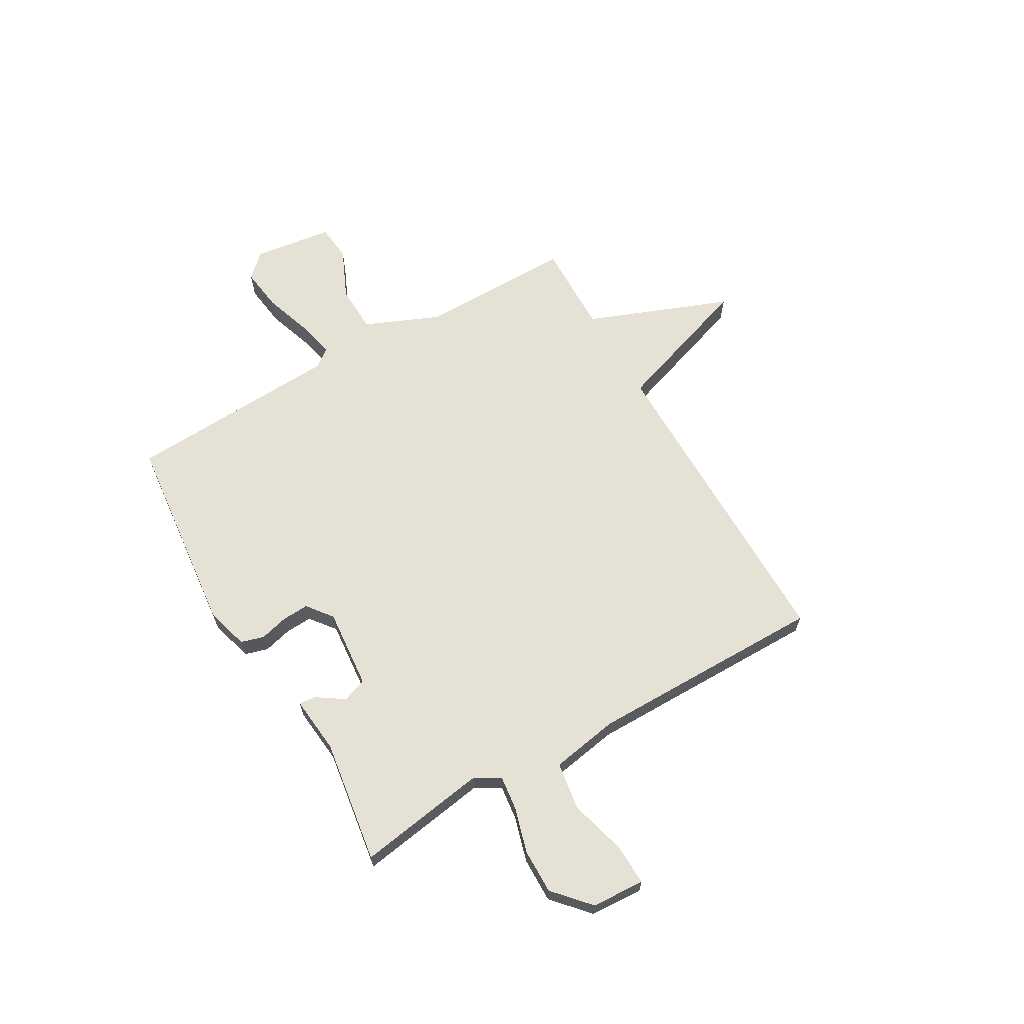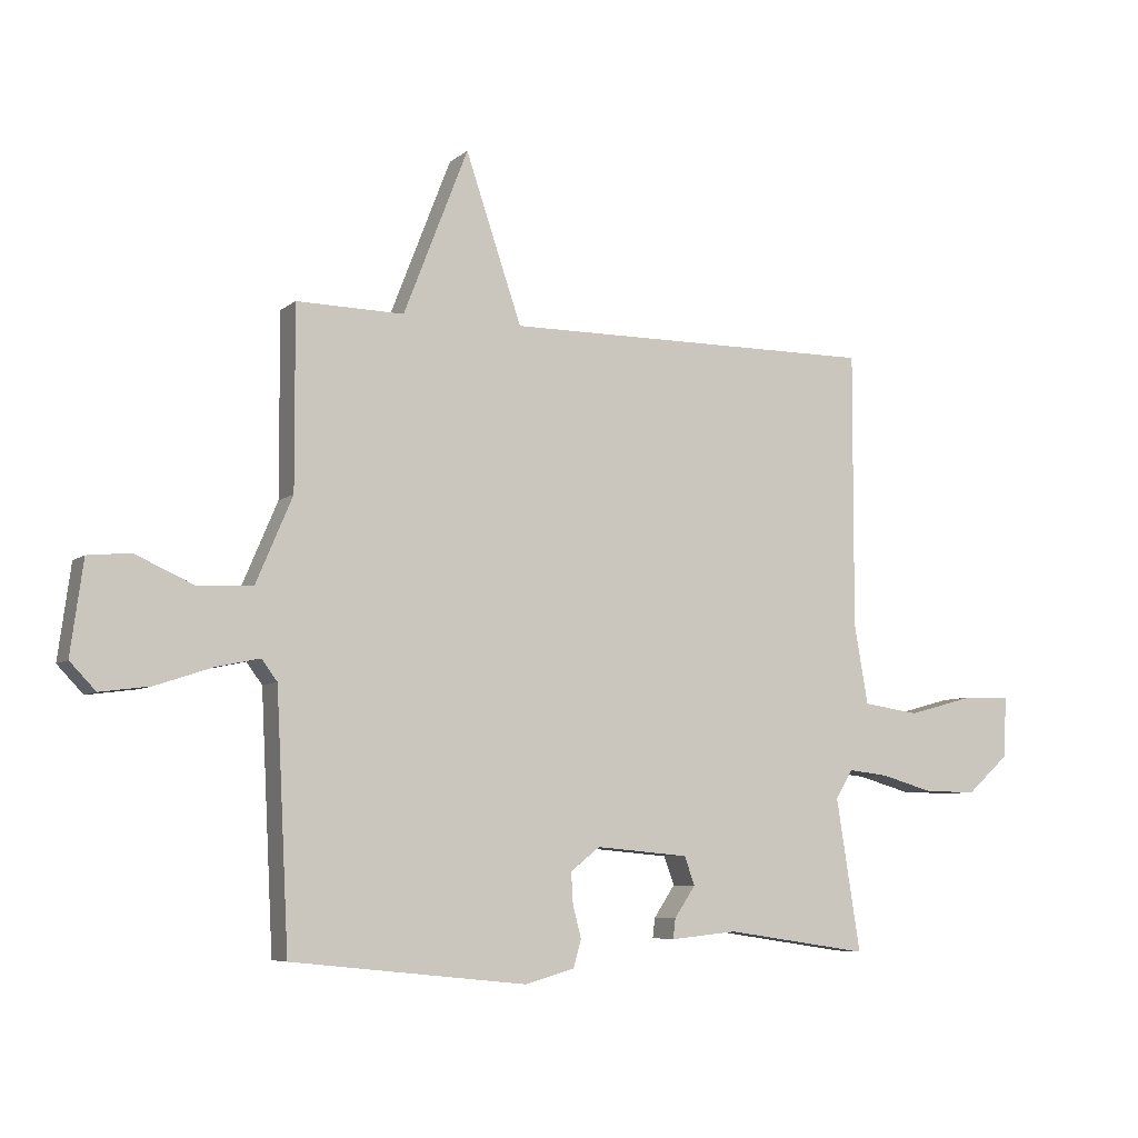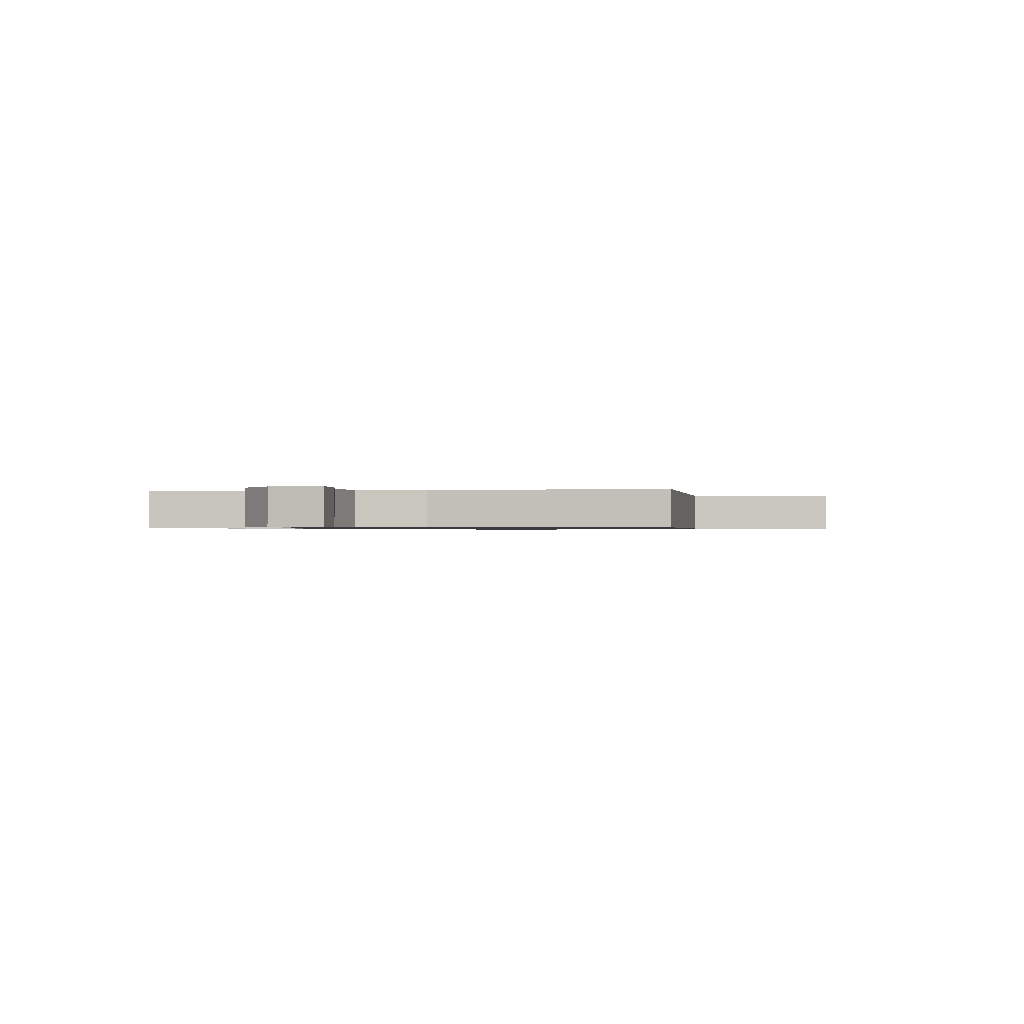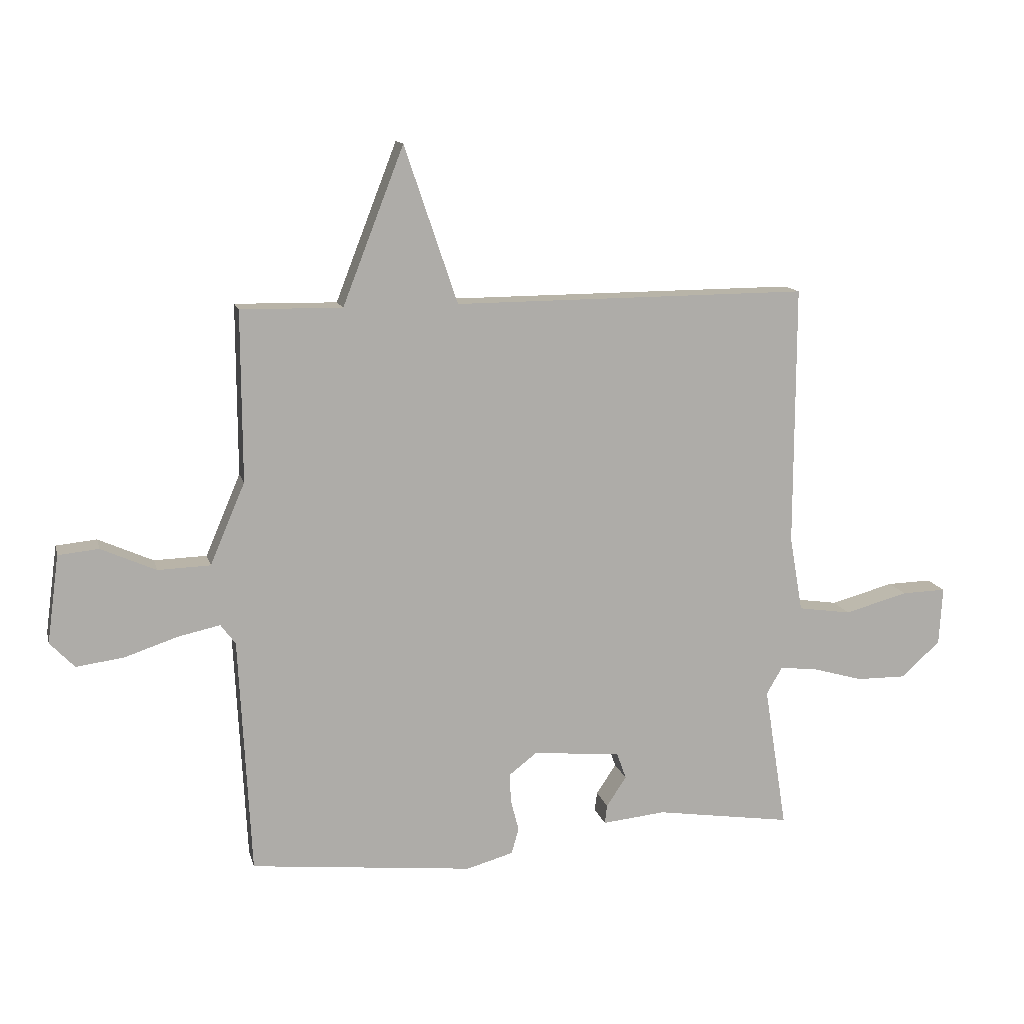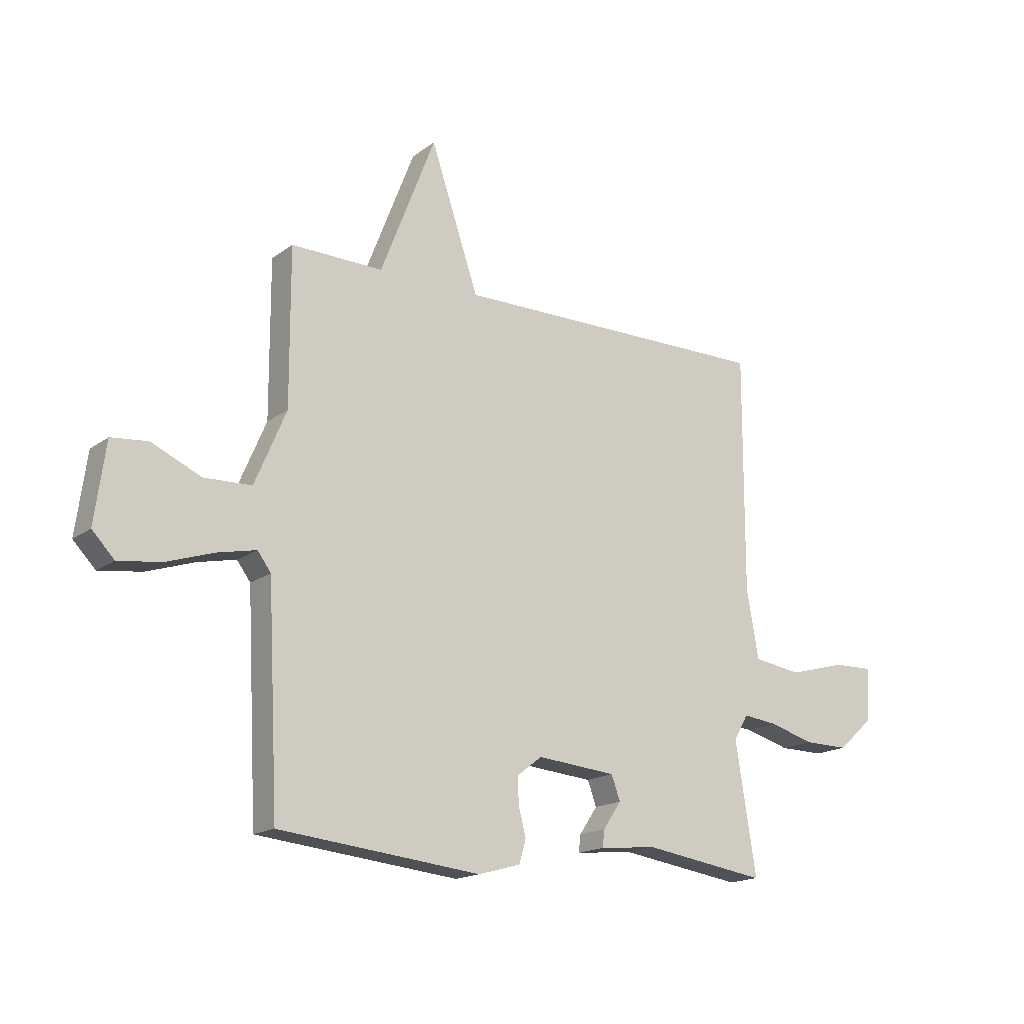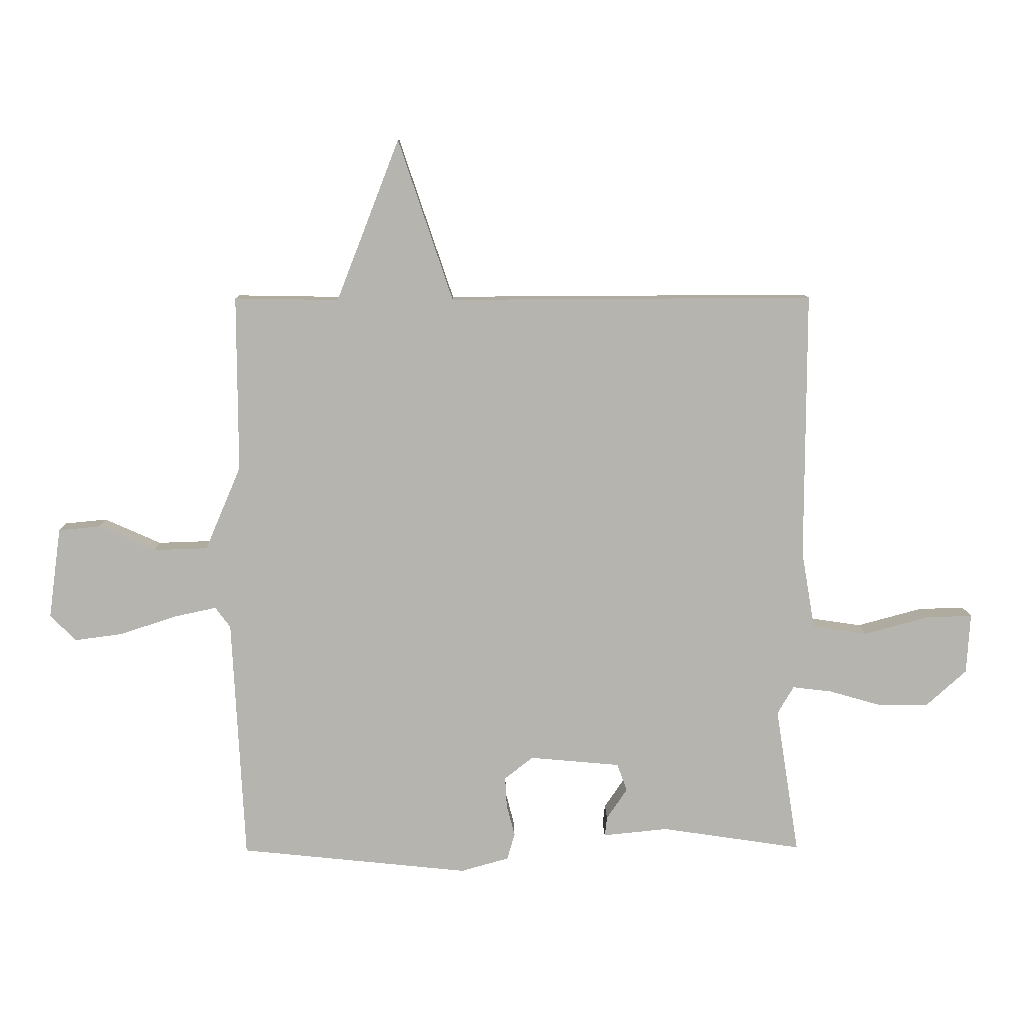
<metadata>
{"format":"obj","ext":"obj","renderer":"f3d","projection":"perspective","resolution":1024,"background":"white","views":[{"elev":65.1,"azim":-120.0,"up":"+Y"},{"elev":-6.7,"azim":154.1,"up":"+Z"},{"elev":-0.7,"azim":-80.1,"up":"+Y"},{"elev":13.0,"azim":166.6,"up":"+Z"},{"elev":-16.9,"azim":145.1,"up":"+Z"},{"elev":9.8,"azim":179.0,"up":"+Z"}]}
</metadata>
<code>
v -0.5 0.07 -0.5
v -0.46 0.07 -0.248
v -0.488 0.07 -0.2
v -0.555 0.07 -0.208
v -0.642 0.07 -0.233
v -0.729 0.07 -0.234
v -0.798 0.07 -0.172
v -0.804 0.07 -0.07
v -0.726 0.07 -0.072
v -0.615 0.07 -0.102
v -0.522 0.07 -0.088
v -0.499 0.07 0.044
v -0.5 0.07 0.5
v 0.122 0.07 0.497
v 0.215 0.07 0.772
v 0.322 0.07 0.497
v 0.5 0.07 0.5
v 0.499 0.07 0.201
v 0.56 0.07 0.058
v 0.652 0.07 0.055
v 0.748 0.07 0.098
v 0.819 0.07 0.091
v 0.84 0.07 -0.063
v 0.797 0.07 -0.108
v 0.714 0.07 -0.097
v 0.621 0.07 -0.066
v 0.547 0.07 -0.05
v 0.521 0.07 -0.085
v 0.5 0.07 -0.5
v 0.109 0.07 -0.541
v 0.027 0.07 -0.518
v 0.014 0.07 -0.473
v 0.028 0.07 -0.419
v 0.031 0.07 -0.367
v -0.018 0.07 -0.329
v -0.172 0.07 -0.343
v -0.189 0.07 -0.39
v -0.154 0.07 -0.442
v -0.15 0.07 -0.475
v -0.261 0.07 -0.464
v -0.5 0 -0.5
v -0.46 0 -0.248
v -0.488 0 -0.2
v -0.555 0 -0.208
v -0.642 0 -0.233
v -0.729 0 -0.234
v -0.798 0 -0.172
v -0.804 0 -0.07
v -0.726 0 -0.072
v -0.615 0 -0.102
v -0.522 0 -0.088
v -0.499 0 0.044
v -0.5 0 0.5
v 0.122 0 0.497
v 0.215 0 0.772
v 0.322 0 0.497
v 0.5 0 0.5
v 0.499 0 0.201
v 0.56 0 0.058
v 0.652 0 0.055
v 0.748 0 0.098
v 0.819 0 0.091
v 0.84 0 -0.063
v 0.797 0 -0.108
v 0.714 0 -0.097
v 0.621 0 -0.066
v 0.547 0 -0.05
v 0.521 0 -0.085
v 0.5 0 -0.5
v 0.109 0 -0.541
v 0.027 0 -0.518
v 0.014 0 -0.473
v 0.028 0 -0.419
v 0.031 0 -0.367
v -0.018 0 -0.329
v -0.172 0 -0.343
v -0.189 0 -0.39
v -0.154 0 -0.442
v -0.15 0 -0.475
v -0.261 0 -0.464
f 37 38 39 40
f 40 1 2
f 37 40 2
f 36 37 2
f 35 36 2 3
f 31 32 33
f 30 31 33
f 29 30 33
f 28 29 33
f 27 28 33 34
f 24 25 26
f 23 24 26
f 22 23 26
f 21 22 26
f 20 21 26
f 19 20 26 27
f 27 34 35
f 19 27 35
f 18 19 35
f 14 15 16
f 12 13 14
f 11 12 14 16
f 8 9 10
f 7 8 10
f 6 7 10
f 5 6 10
f 4 5 10
f 3 4 10 11
f 17 18 35
f 16 17 35
f 11 16 35
f 3 11 35
f 80 79 78 77
f 42 41 80
f 42 80 77
f 42 77 76
f 43 42 76 75
f 73 72 71
f 73 71 70
f 73 70 69
f 73 69 68
f 74 73 68 67
f 66 65 64
f 66 64 63
f 66 63 62
f 66 62 61
f 66 61 60
f 67 66 60 59
f 75 74 67
f 75 67 59
f 75 59 58
f 56 55 54
f 54 53 52
f 56 54 52 51
f 50 49 48
f 50 48 47
f 50 47 46
f 50 46 45
f 50 45 44
f 51 50 44 43
f 75 58 57
f 75 57 56
f 75 56 51
f 75 51 43
f 1 41 42 2
f 2 42 43 3
f 3 43 44 4
f 4 44 45 5
f 5 45 46 6
f 6 46 47 7
f 7 47 48 8
f 8 48 49 9
f 9 49 50 10
f 10 50 51 11
f 11 51 52 12
f 12 52 53 13
f 13 53 54 14
f 14 54 55 15
f 15 55 56 16
f 16 56 57 17
f 17 57 58 18
f 18 58 59 19
f 19 59 60 20
f 20 60 61 21
f 21 61 62 22
f 22 62 63 23
f 23 63 64 24
f 24 64 65 25
f 25 65 66 26
f 26 66 67 27
f 27 67 68 28
f 28 68 69 29
f 29 69 70 30
f 30 70 71 31
f 31 71 72 32
f 32 72 73 33
f 33 73 74 34
f 34 74 75 35
f 35 75 76 36
f 36 76 77 37
f 37 77 78 38
f 38 78 79 39
f 39 79 80 40
f 40 80 41 1

</code>
